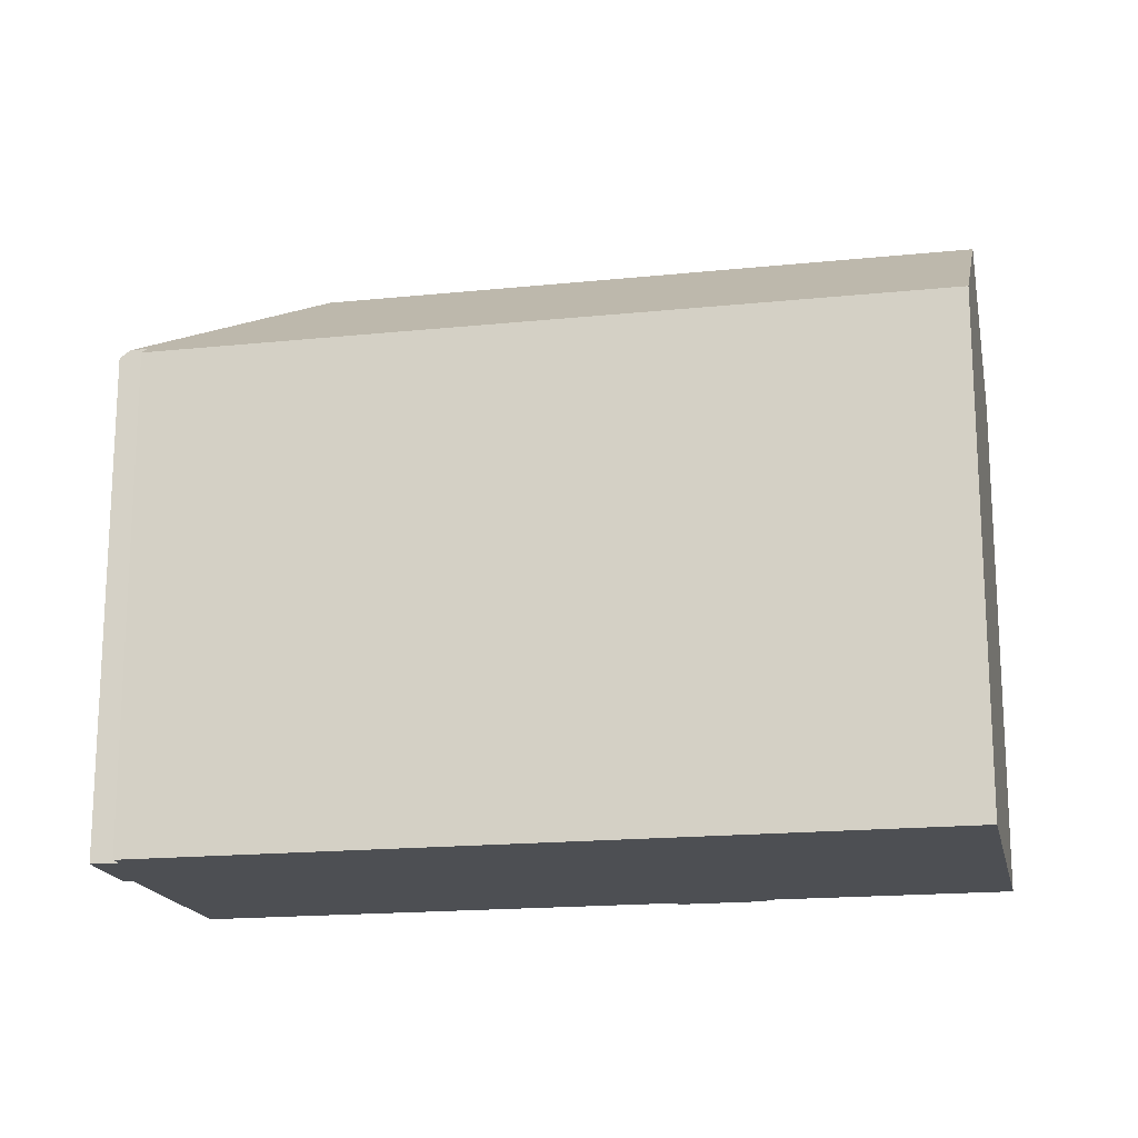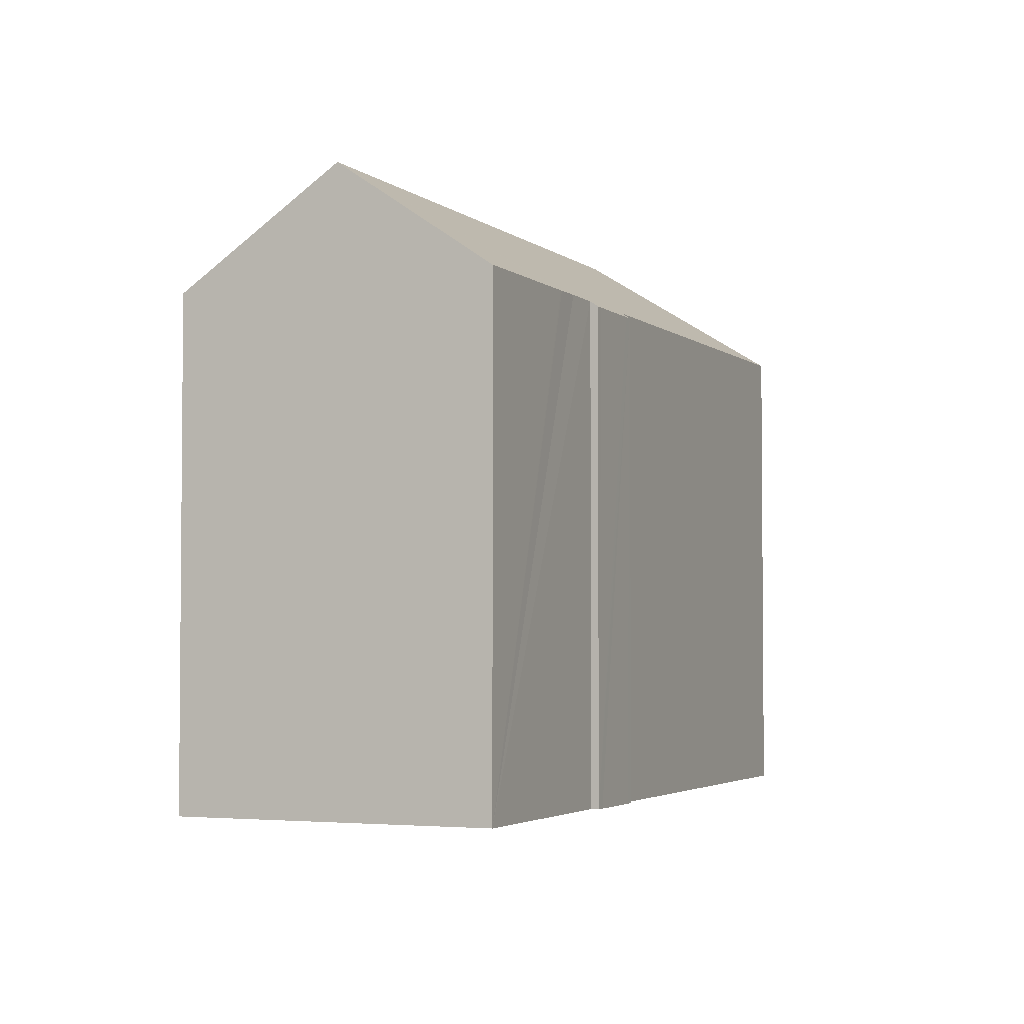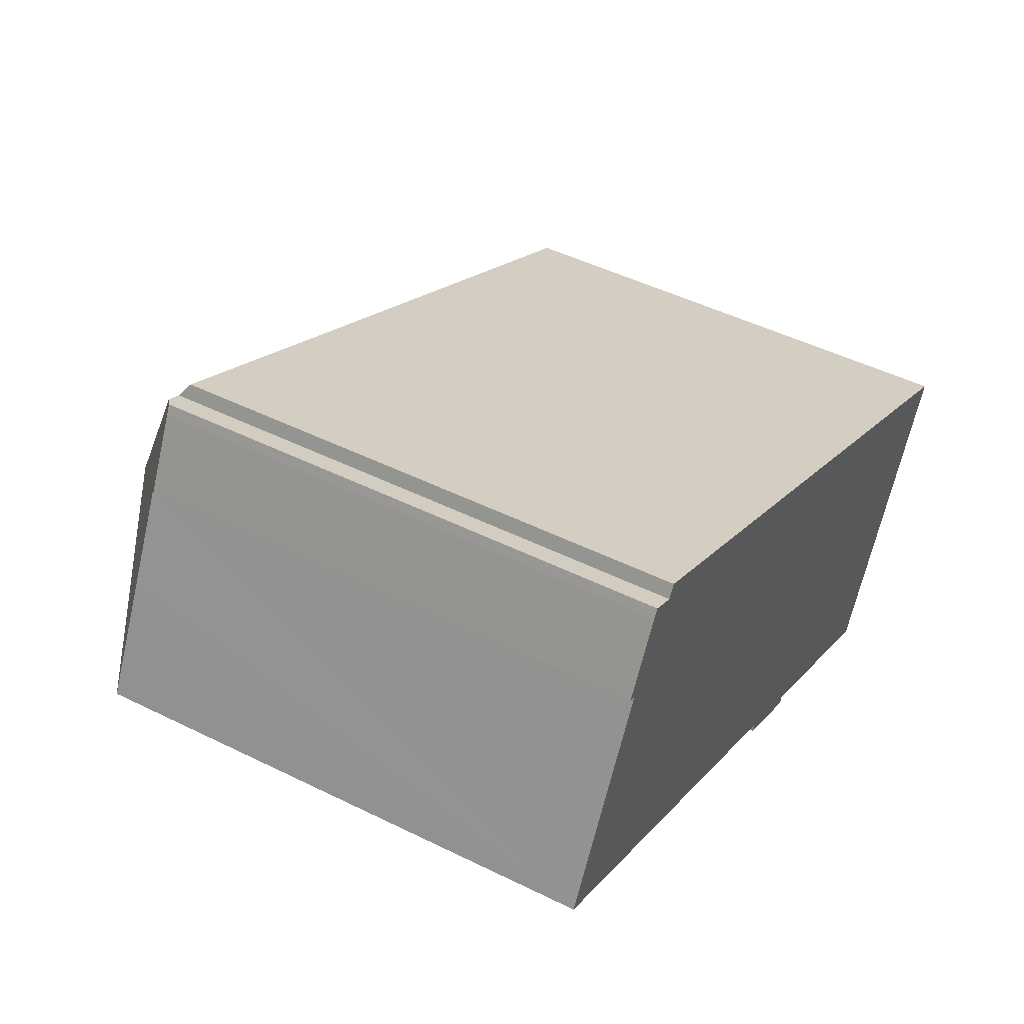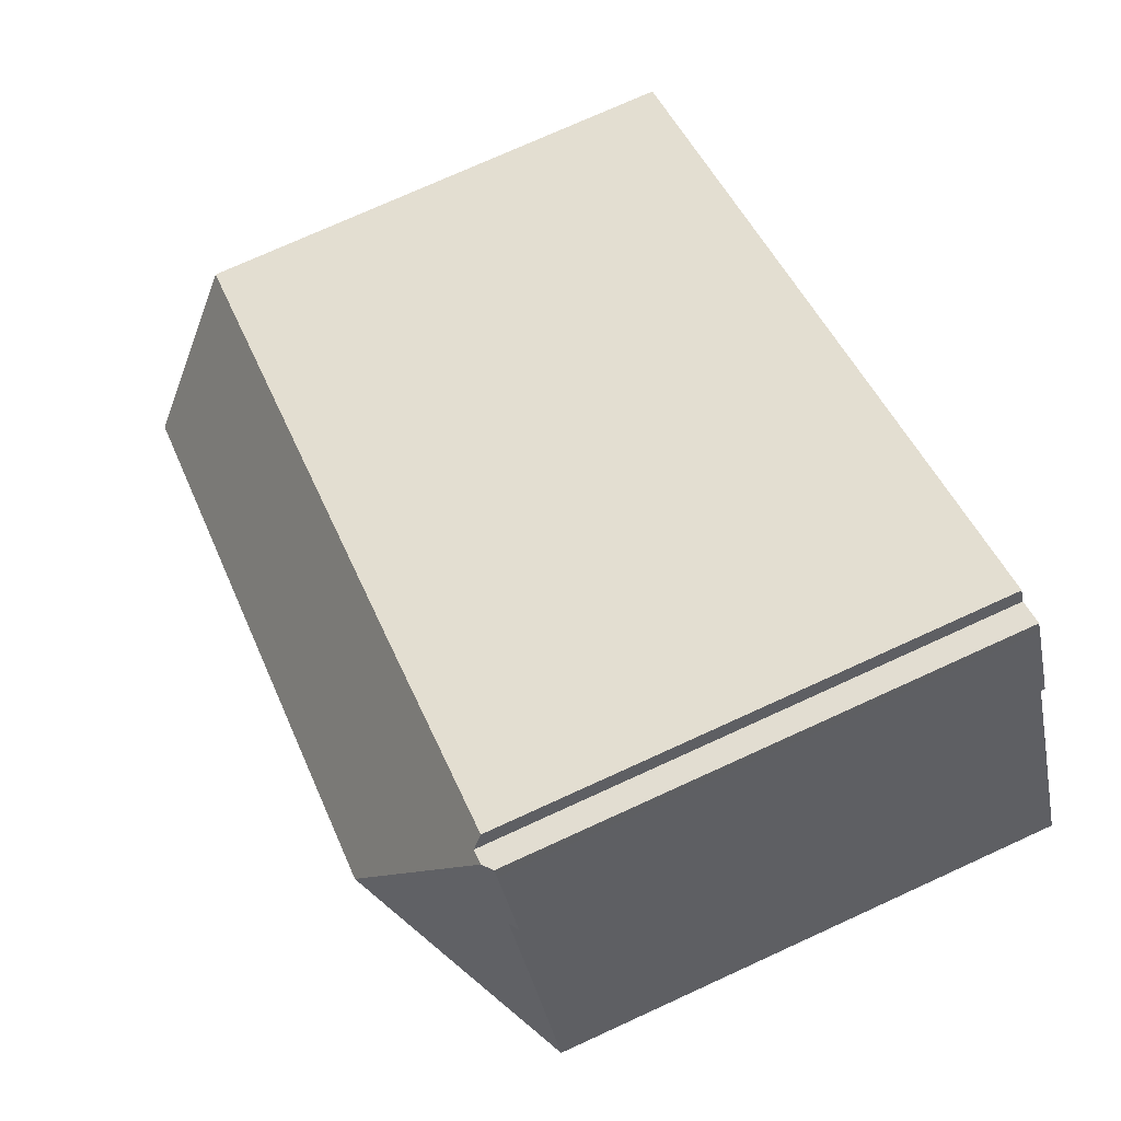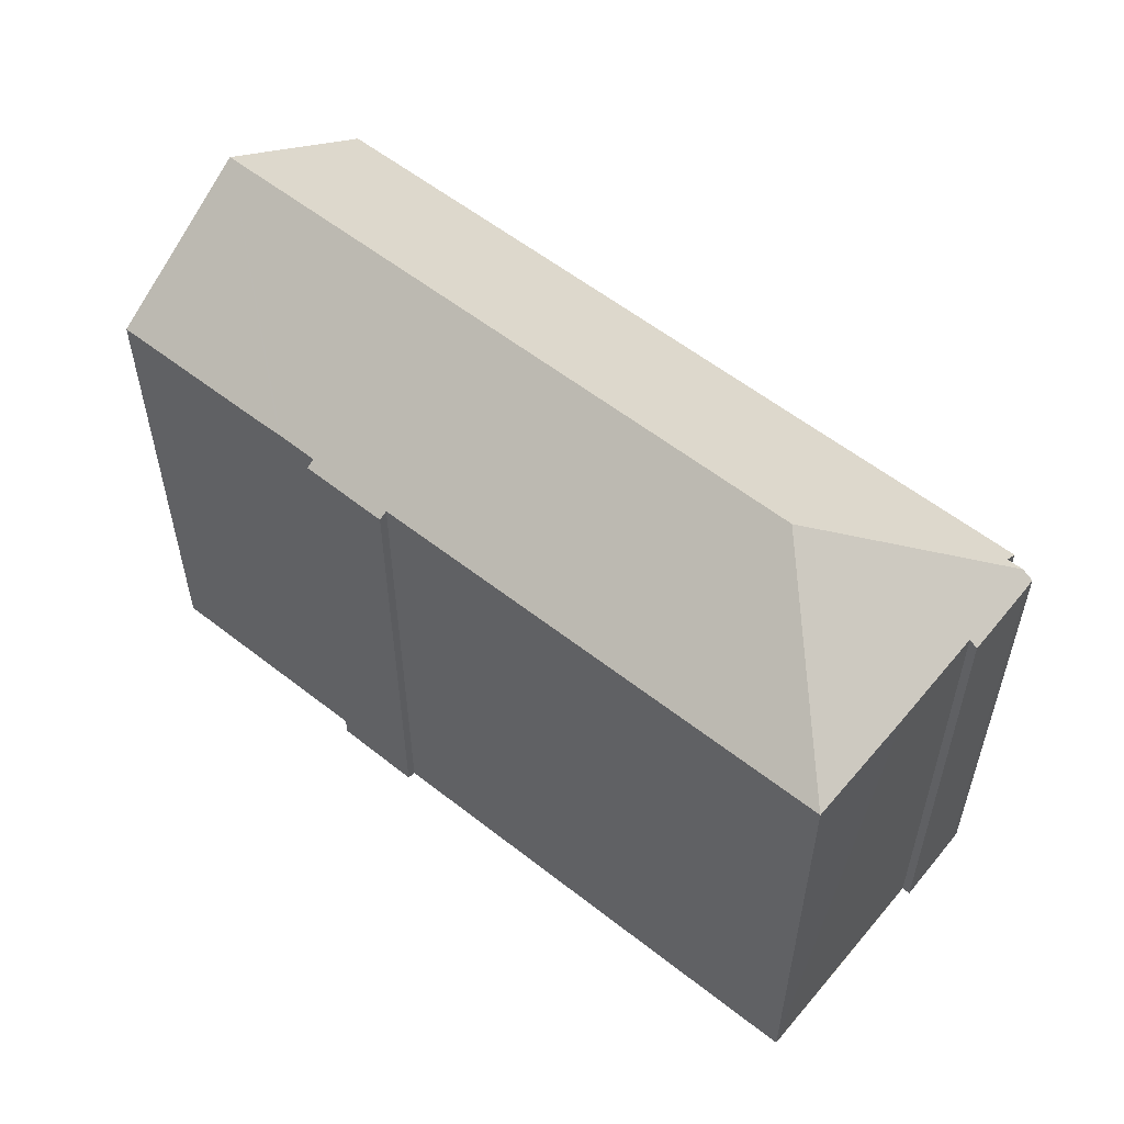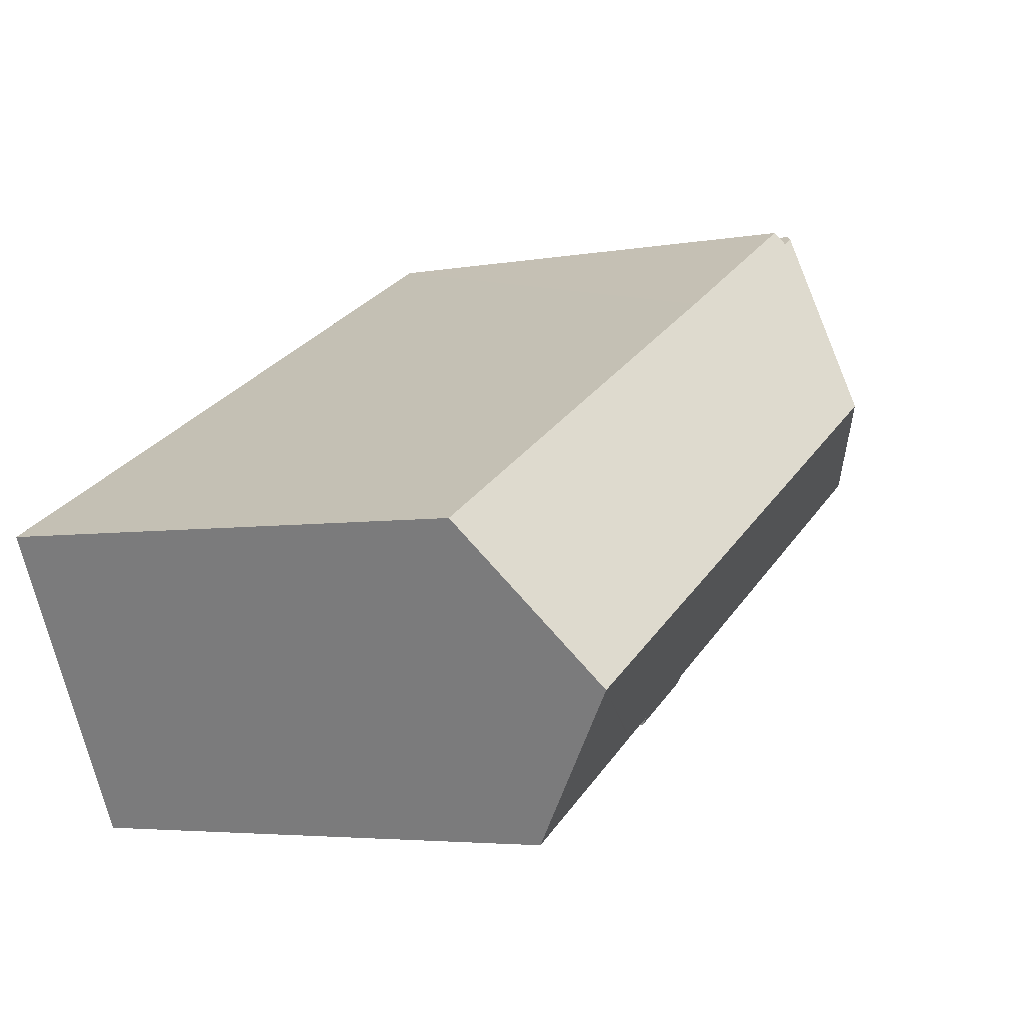
<metadata>
{"format":"obj","ext":"obj","renderer":"f3d","projection":"perspective","resolution":1024,"background":"white","views":[{"elev":-17.6,"azim":39.4,"up":"+Y"},{"elev":-3.2,"azim":141.4,"up":"+Y"},{"elev":48.0,"azim":-61.0,"up":"+Z"},{"elev":74.9,"azim":-114.5,"up":"+Z"},{"elev":57.0,"azim":-112.7,"up":"+Y"},{"elev":-4.4,"azim":120.4,"up":"+Z"}]}
</metadata>
<code>
v  7.798 22.32 2.433
v  15.71 18.4 -8.351
v  0 18.4 1.127e-15
v  29.09 22.32 -8.873
v  15.93 18.2 -8.798
v  18.64 18.41 -9.88
v  18.19 18.21 -9.977
v  18.52 18.21 -10.15
v  19.98 18.42 -10.58
v  20.08 18.42 -10.63
v  21.07 18.41 -11.18
v  21.16 18.41 -11.23
v  26.42 18.4 -14.03
v  15.61 18.2 -8.628
v  3.639 18.24 7.551
v  3.794 18.45 7.177
v  3.509 18.24 7.311
v  2.019 18.41 3.859
v  5.438 18.57 9.987
v  3.675 18.24 7.618
v  4.895 18.28 9.857
v  4.947 18.28 9.946
v  5.084 18.29 10.18
v  5.977 18.57 9.691
v  6.233 18.21 10.16
v  13.98 18.23 6.02
v  31.89 18.2 -3.448
v  18.52 6.214e-16 -10.15
v  18.19 6.109e-16 -9.977
v  15.93 5.387e-16 -8.798
v  15.61 5.283e-16 -8.628
v  0 0 0
v  15.71 5.114e-16 -8.351
v  3.794 -4.395e-16 7.177
v  3.509 -4.477e-16 7.311
v  26.42 8.593e-16 -14.03
v  21.07 18.41 -11.18
v  21.16 6.874e-16 -11.23
v  18.64 6.05e-16 -9.88
v  21.07 6.845e-16 -11.18
v  20.08 6.507e-16 -10.63
v  19.98 6.477e-16 -10.58
v  2.019 -2.363e-16 3.859
v  3.639 -4.624e-16 7.551
v  4.895 -6.036e-16 9.857
v  3.675 -4.665e-16 7.618
v  5.084 -6.235e-16 10.18
v  4.947 -6.09e-16 9.946
v  5.977 -5.934e-16 9.691
v  6.233 -6.222e-16 10.16
v  5.438 -6.115e-16 9.987
v  31.89 2.111e-16 -3.448
v  13.98 -3.686e-16 6.02
v  29.09 5.433e-16 -8.873
g defaultobject
f 1 2 3
f 2 1 4
f 2 4 5
f 5 4 6
f 5 6 7
f 7 6 8
f 6 4 9
f 9 4 10
f 10 4 11
f 11 4 12
f 12 4 13
f 5 14 2
f 15 16 17
f 18 1 3
f 1 18 16
f 1 16 19
f 19 16 15
f 19 15 20
f 19 20 21
f 19 21 22
f 19 22 23
f 24 1 19
f 1 24 25
f 1 25 26
f 1 26 4
f 4 26 27
f 28 7 8
f 7 28 5
f 5 28 14
f 14 28 29
f 14 29 30
f 14 30 31
f 2 32 3
f 32 2 33
f 34 17 16
f 17 34 35
f 36 12 13
f 12 36 37
f 37 36 10
f 10 36 9
f 9 36 6
f 6 36 38
f 6 38 39
f 39 38 40
f 39 40 41
f 39 41 42
f 14 33 2
f 33 14 31
f 32 18 3
f 18 32 16
f 16 32 34
f 34 32 43
f 35 15 17
f 15 35 20
f 20 35 21
f 21 35 44
f 21 44 45
f 45 44 46
f 22 47 23
f 47 22 21
f 47 21 45
f 47 45 48
f 49 25 24
f 25 49 50
f 23 24 19
f 24 23 49
f 49 23 47
f 49 47 51
f 50 26 25
f 26 50 27
f 27 50 52
f 52 50 53
f 27 13 4
f 13 27 52
f 13 52 36
f 36 52 54
f 39 8 6
f 8 39 28
f 29 28 39
f 54 38 36
f 38 54 52
f 38 52 53
f 38 53 40
f 40 53 41
f 41 53 42
f 42 53 39
f 39 53 29
f 29 53 30
f 30 53 33
f 30 33 31
f 33 53 32
f 32 53 49
f 49 53 50
f 49 43 32
f 43 49 51
f 43 51 34
f 34 51 35
f 35 51 47
f 35 47 44
f 44 47 46
f 46 47 48
f 46 48 45

</code>
